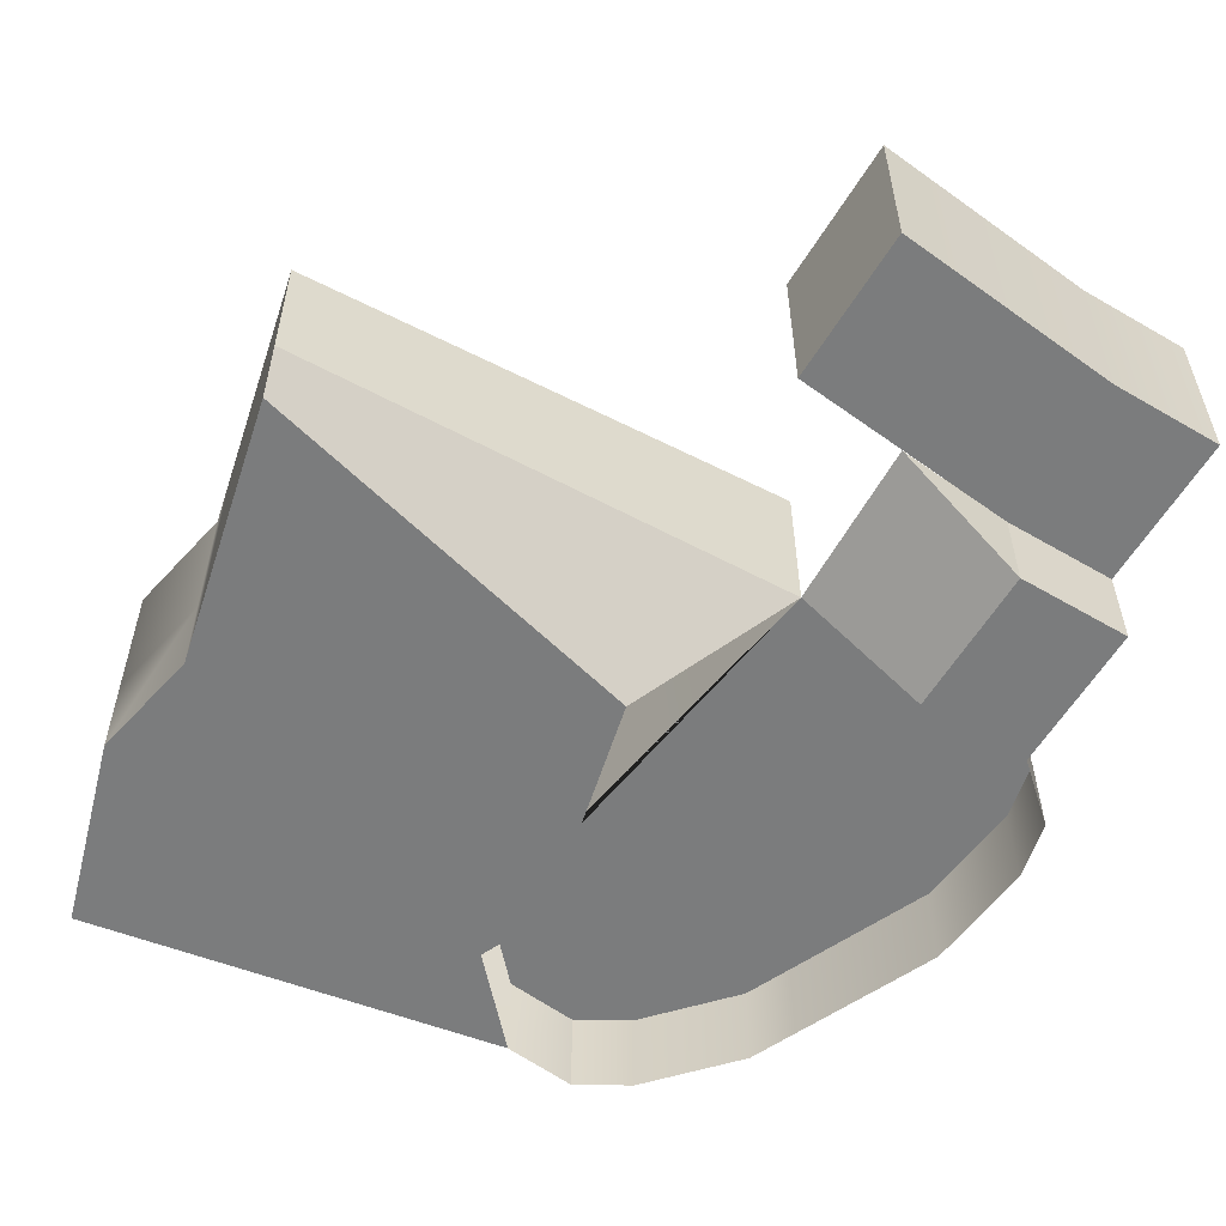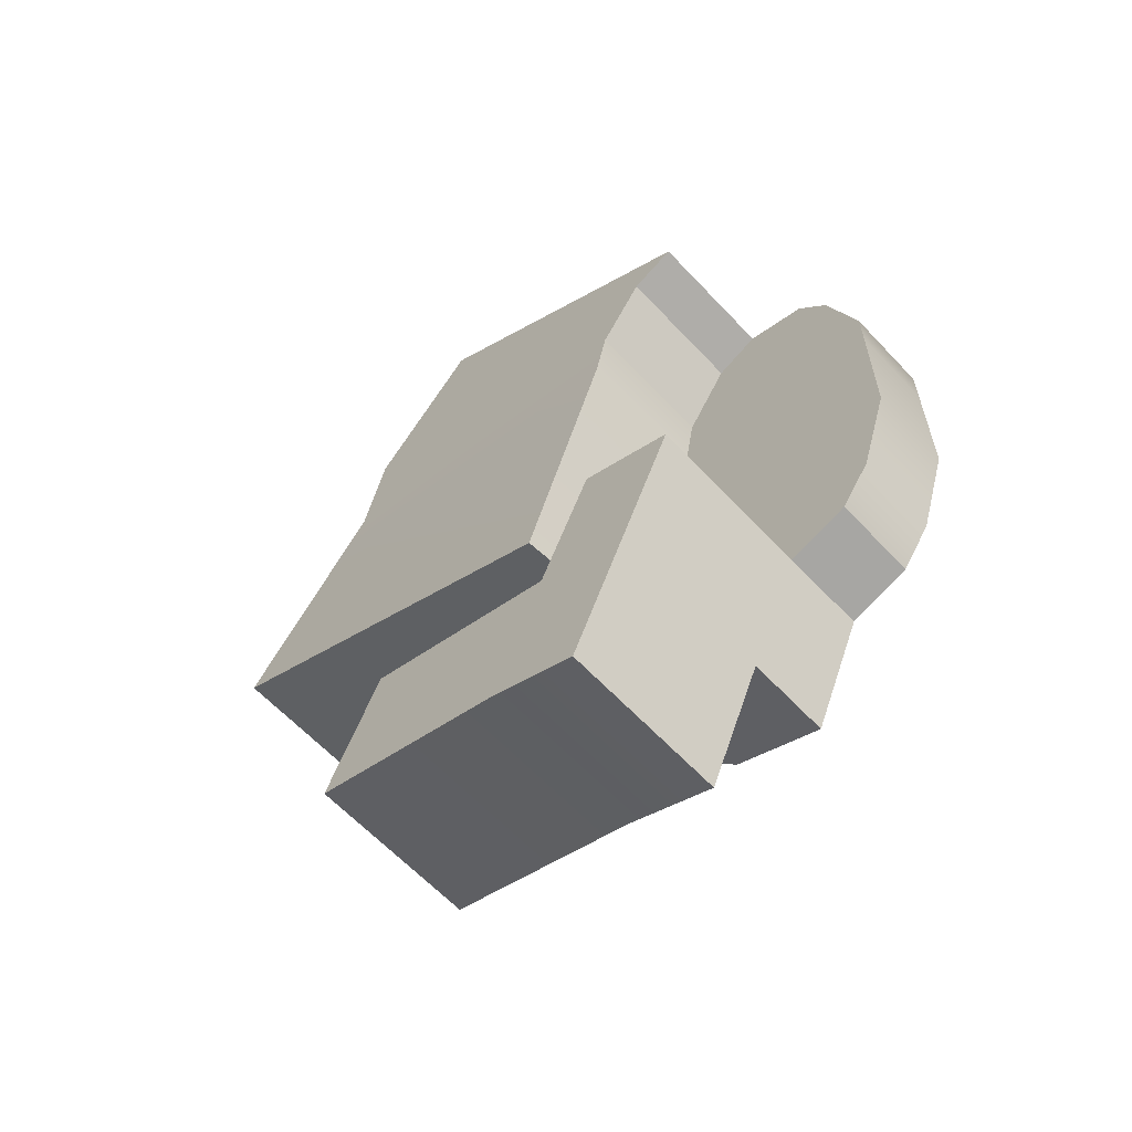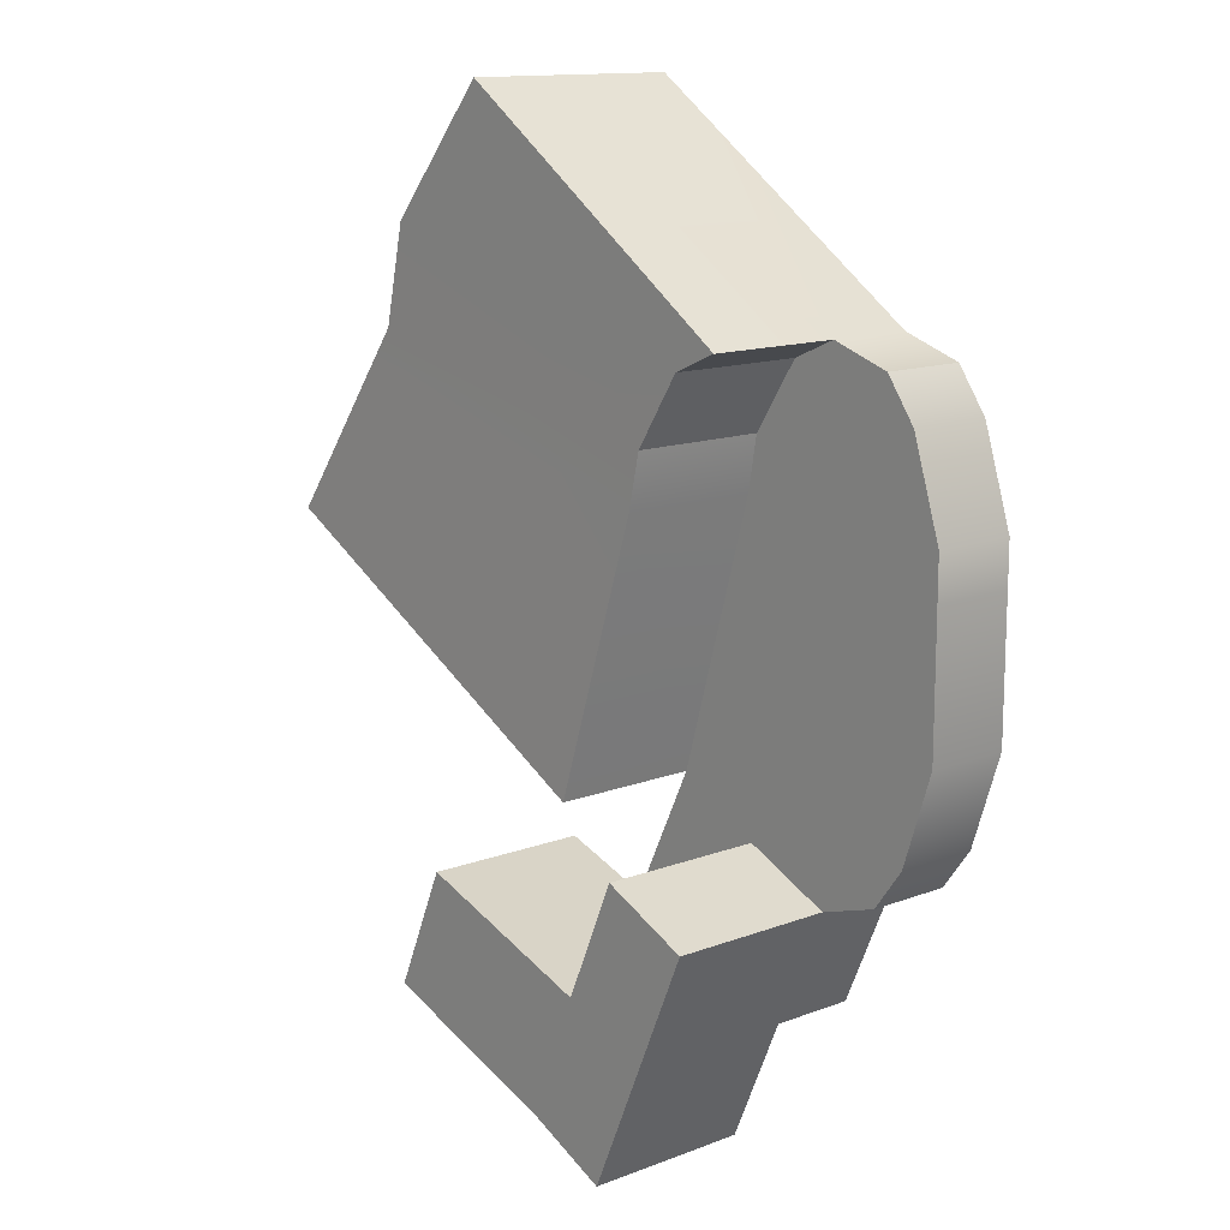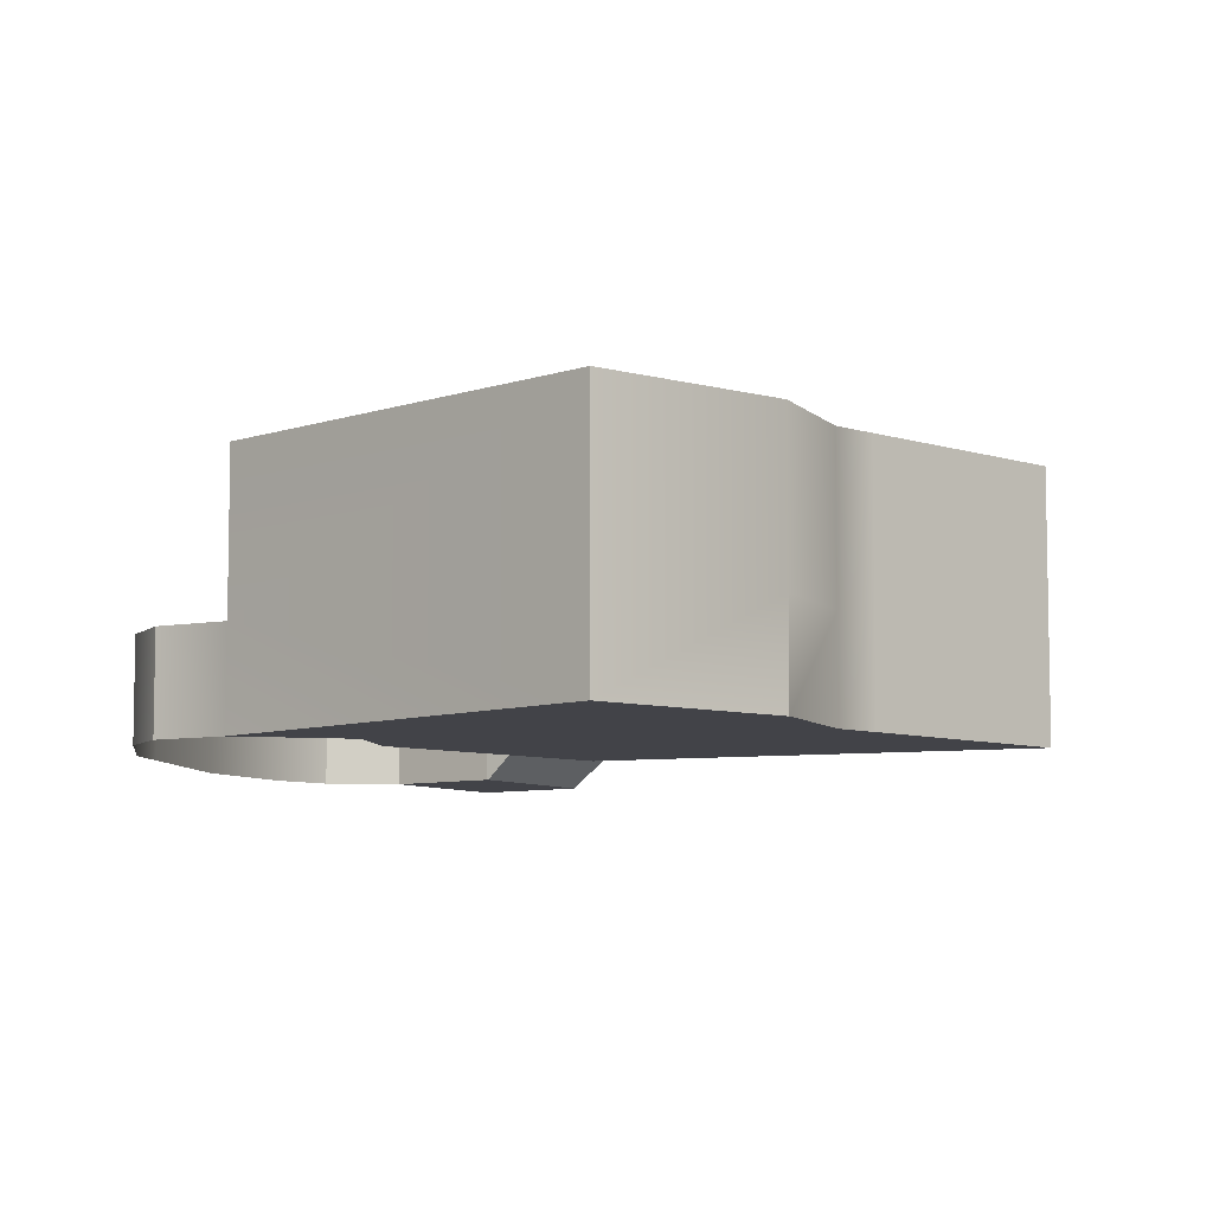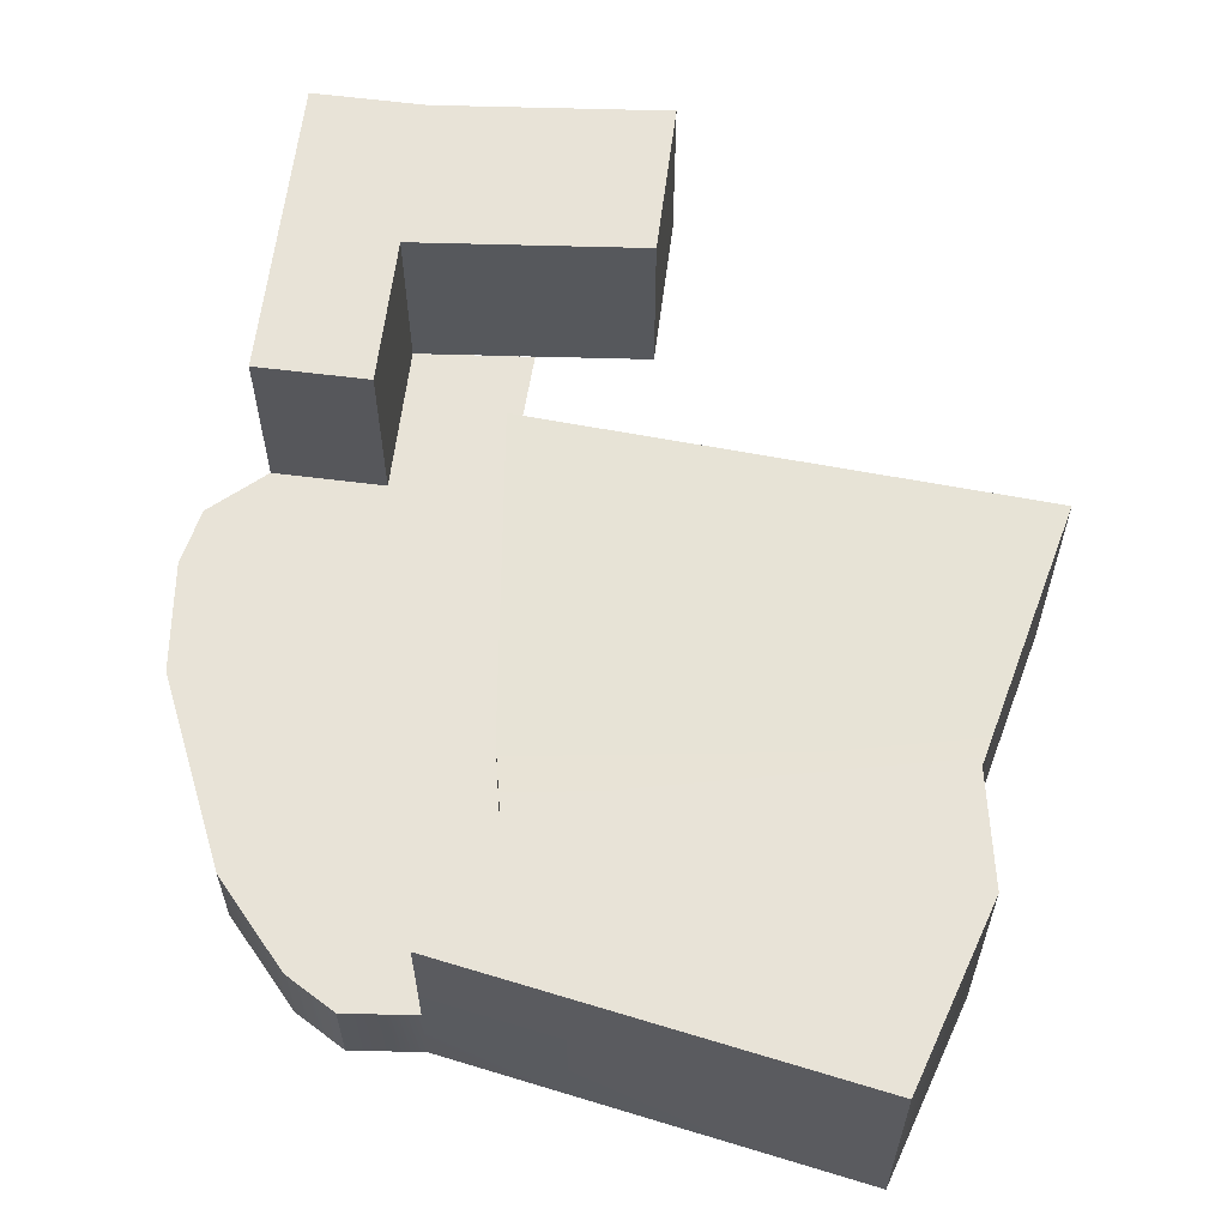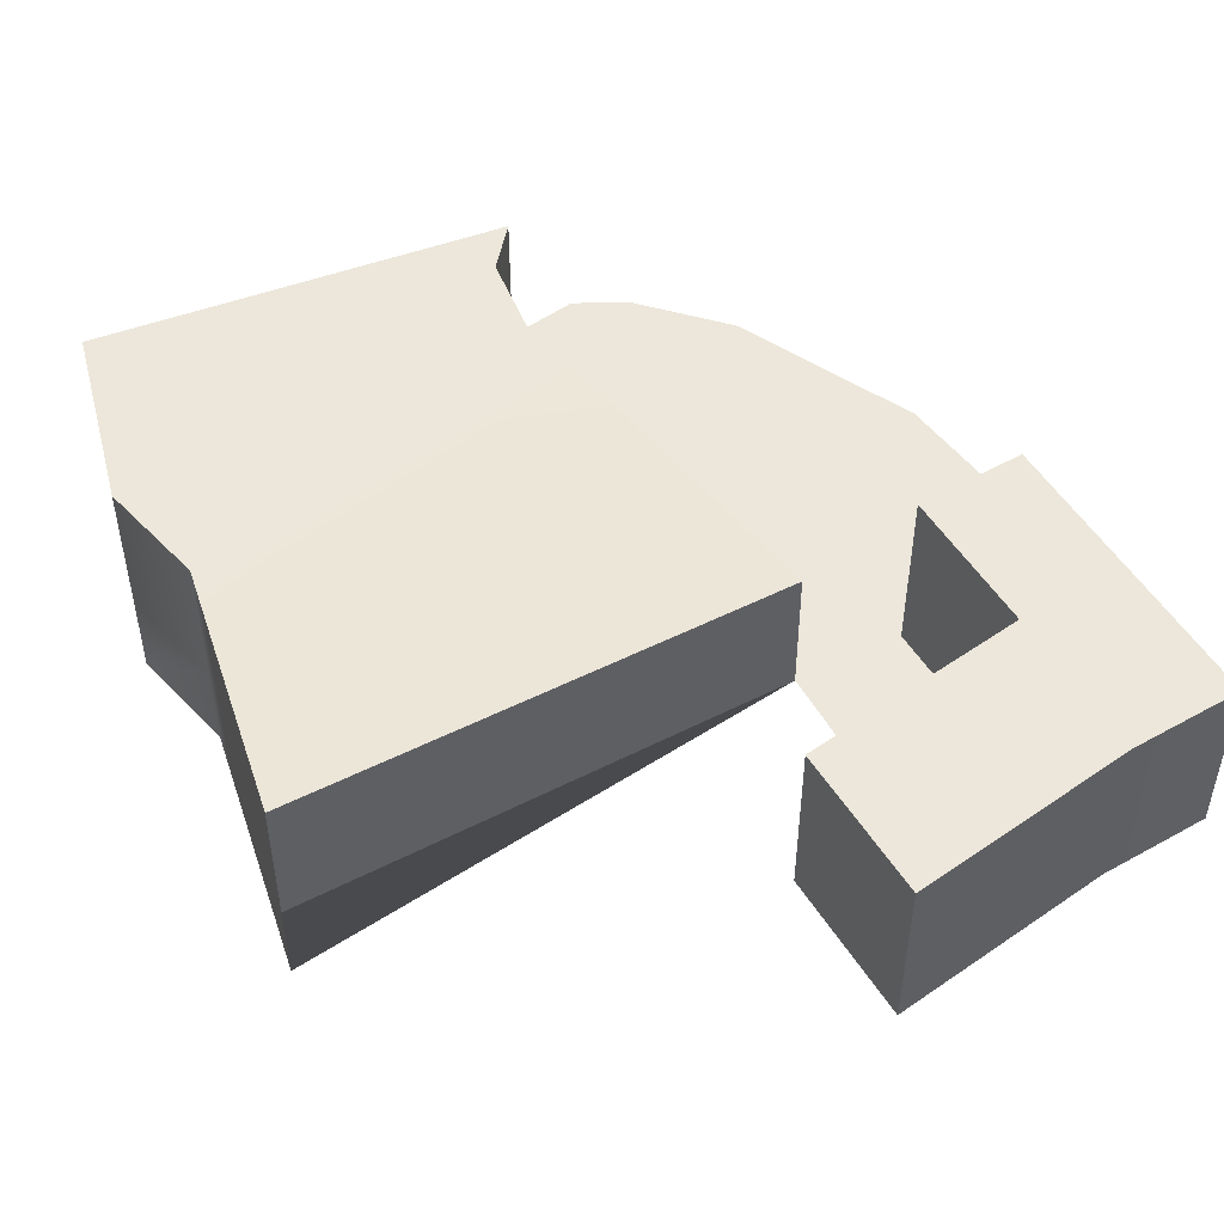
<metadata>
{"format":"obj","ext":"obj","renderer":"f3d","projection":"perspective","resolution":1024,"background":"white","views":[{"elev":-58.6,"azim":125.2,"up":"+Y"},{"elev":-61.9,"azim":-137.1,"up":"+Z"},{"elev":13.6,"azim":-130.1,"up":"+Z"},{"elev":-7.6,"azim":10.6,"up":"+Y"},{"elev":62.3,"azim":-16.4,"up":"+Y"},{"elev":51.7,"azim":125.0,"up":"+Y"}]}
</metadata>
<code>
g default
v 0.3213 -2.746 11.36
v 4.876 -2.746 9.365
v 0.3213 1.488 11.36
v 0.3213 1.488 -13.6
v 4.876 1.488 -11.61
v 0.3213 -2.746 -13.6
v 4.876 -2.746 -11.61
v -2.777 -2.746 10.36
v -2.777 1.488 10.36
v -2.777 -2.746 -12.61
v -2.777 1.488 -12.61
v -5.875 -2.746 3.479
v -4.326 -2.746 8.236
v -4.326 1.488 8.236
v -5.875 1.488 3.479
v -4.326 -2.746 -10.48
v -5.875 -2.746 -5.722
v -5.875 1.488 -5.722
v -4.326 1.488 -10.48
v -5.875 -2.746 1.225
v -5.875 1.488 1.225
v -4.326 1.488 3.652
v -2.777 1.488 4.737
v 0.3213 1.488 5.246
v 9.263 1.488 -9.286
v 11.32 -2.746 -2.34
v 15.84 -2.746 21.7
v 21.46 -2.746 15.2
v 21.46 1.488 15.2
v 15.84 1.488 21.7
v 29.72 -2.746 0.7095
v 29.72 1.488 0.7095
v 0.3213 8.168 11.36
v 15.84 8.168 21.7
v 21.46 8.168 15.2
v 9.672 8.392 -9.48
v 29.72 8.168 0.7095
v 4.876 1.488 6.879
v 2.599 1.488 10.36
v 4.876 8.168 6.879
v 2.599 8.168 10.36
v 6.839 8.168 10.06
v 4.876 -2.746 6.149
v 22.6 -2.746 10.24
v 22.6 1.488 10.24
v 22.6 8.168 10.24
v 7.525 1.488 -17.65
v 2.97 1.488 -19.65
v 7.525 -2.746 -17.65
v 2.97 -2.746 -19.65
v 0.3213 9.762 -13.6
v 4.876 9.762 -11.61
v 7.525 9.762 -17.65
v 2.97 9.762 -19.65
v 12.51 1.488 -16.01
v 5.752 1.488 -25.99
v 10.31 1.488 -23.99
v 5.752 9.762 -25.99
v 10.31 9.762 -23.99
v 17.35 1.488 -14.45
v 17.35 9.762 -14.45
v 20.13 1.488 -20.8
v 20.13 9.762 -20.8
v 5.963 -2.746 4.715
v 23.81 -2.746 8.63
v 23.81 1.488 8.63
v 23.81 8.168 8.63
v 5.483 8.179 4.123
v 5.37 1.488 4.149
g pCube3
f 27 28 29 30
f 48 47 49 50
f 18 17 20 21
f 1 3 9 8
f 23 24 4 11
f 4 6 10 11
f 14 13 8 9
f 10 16 19 11
f 12 13 14 15
f 16 17 18 19
f 21 22 19 18
f 22 23 11 19
f 21 20 12 15
f 14 22 21 15
f 9 23 22 14
f 3 24 23 9
f 28 44 45 29
f 1 2 28 27
f 3 1 27 30
f 2 43 44 28
f 46 40 42 35
f 41 39 3 33
f 3 30 34 33
f 30 29 35 34
f 68 69 38 40
f 29 45 46 35
f 32 25 36 37
f 42 41 33 34 35
f 38 39 41 40
f 40 41 42
f 44 43 64 65
f 45 44 65 66
f 46 45 66 67
f 67 68 40 46
f 5 25 55 47
f 51 52 53 54
f 7 6 50 49
f 6 4 48 50
f 4 5 52 51
f 5 47 53 52
f 57 56 58 59
f 48 4 51 54
f 47 48 56 57
f 48 54 58 56
f 54 53 59 58
f 61 60 62 63
f 53 47 60 61
f 47 57 62 60
f 57 59 63 62
f 59 53 61 63
f 65 64 26 31
f 66 65 31 32
f 67 66 32 37
f 36 68 67 37
f 25 69 68 36
f 39 38 24 3
f 25 5 38 69
f 5 4 24 38
f 31 26 25 32
f 55 25 7 49
f 49 47 55

</code>
